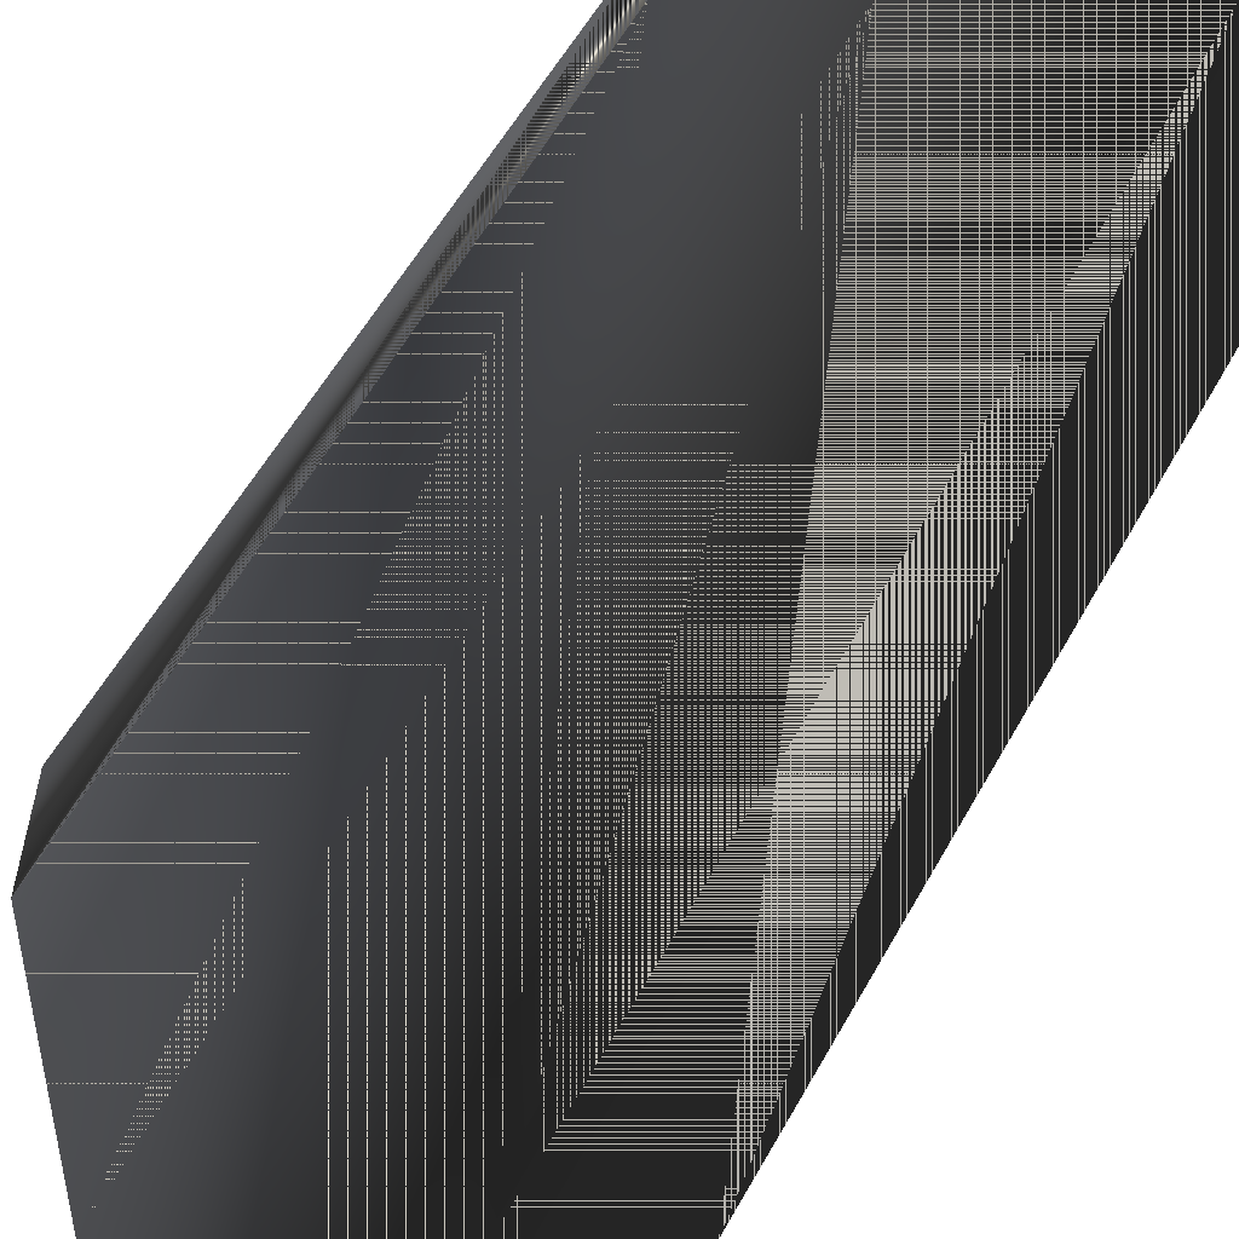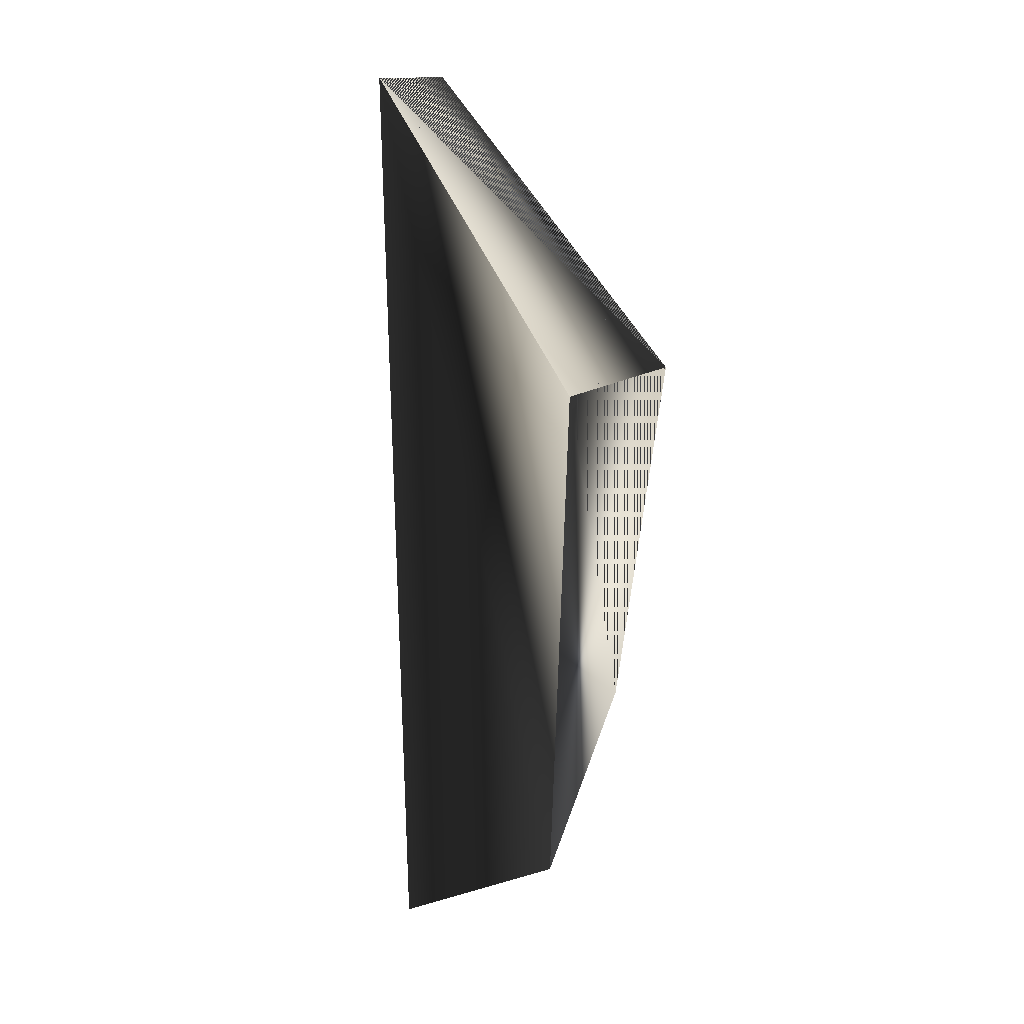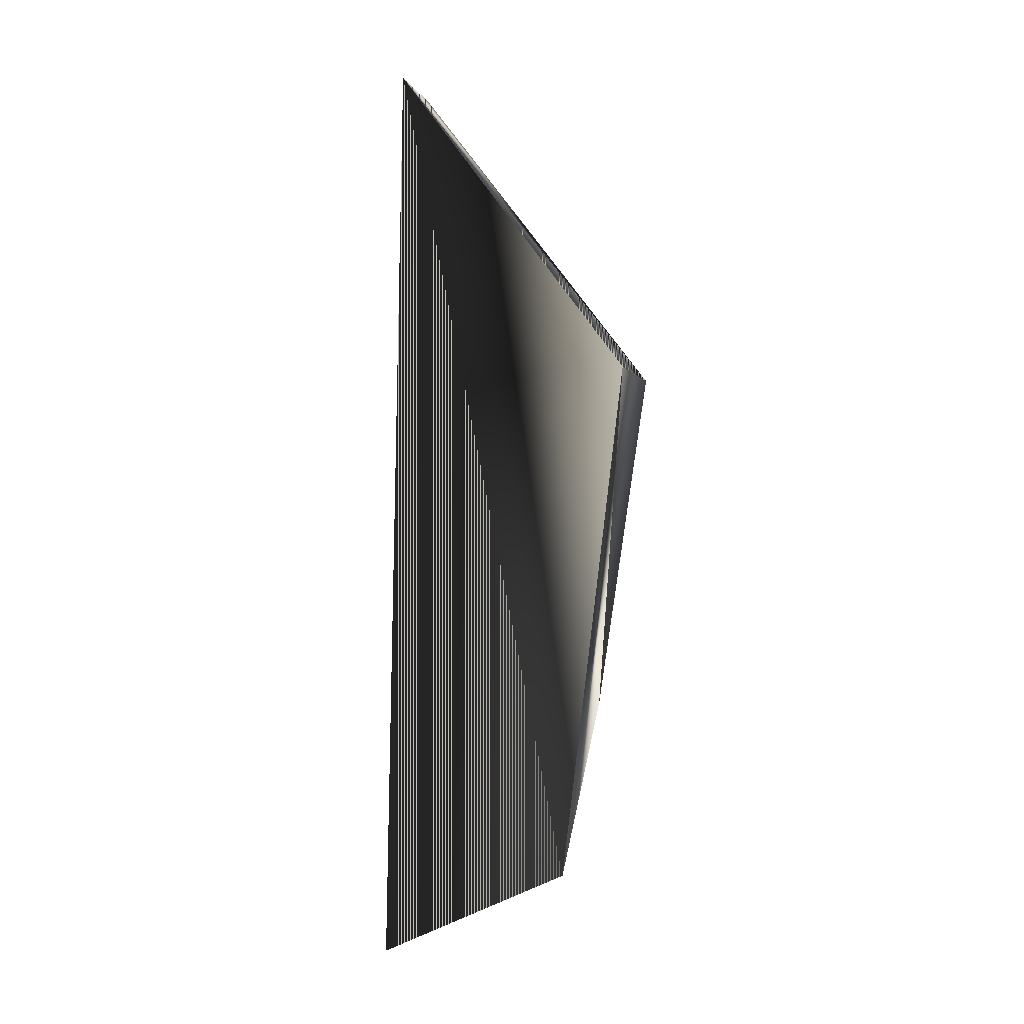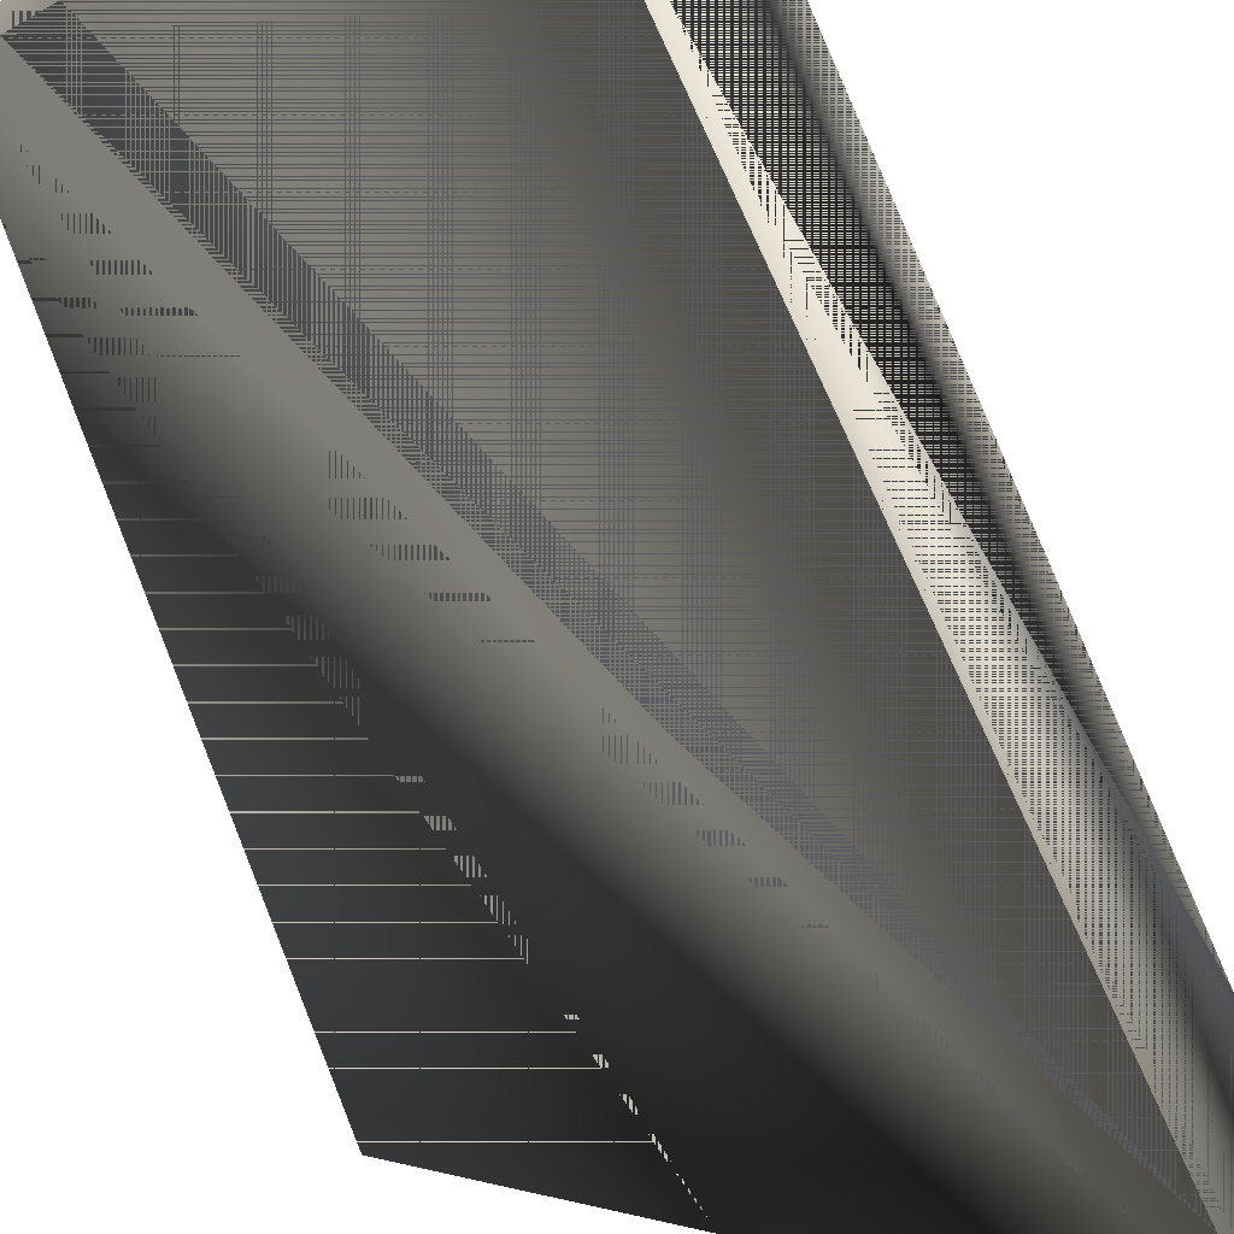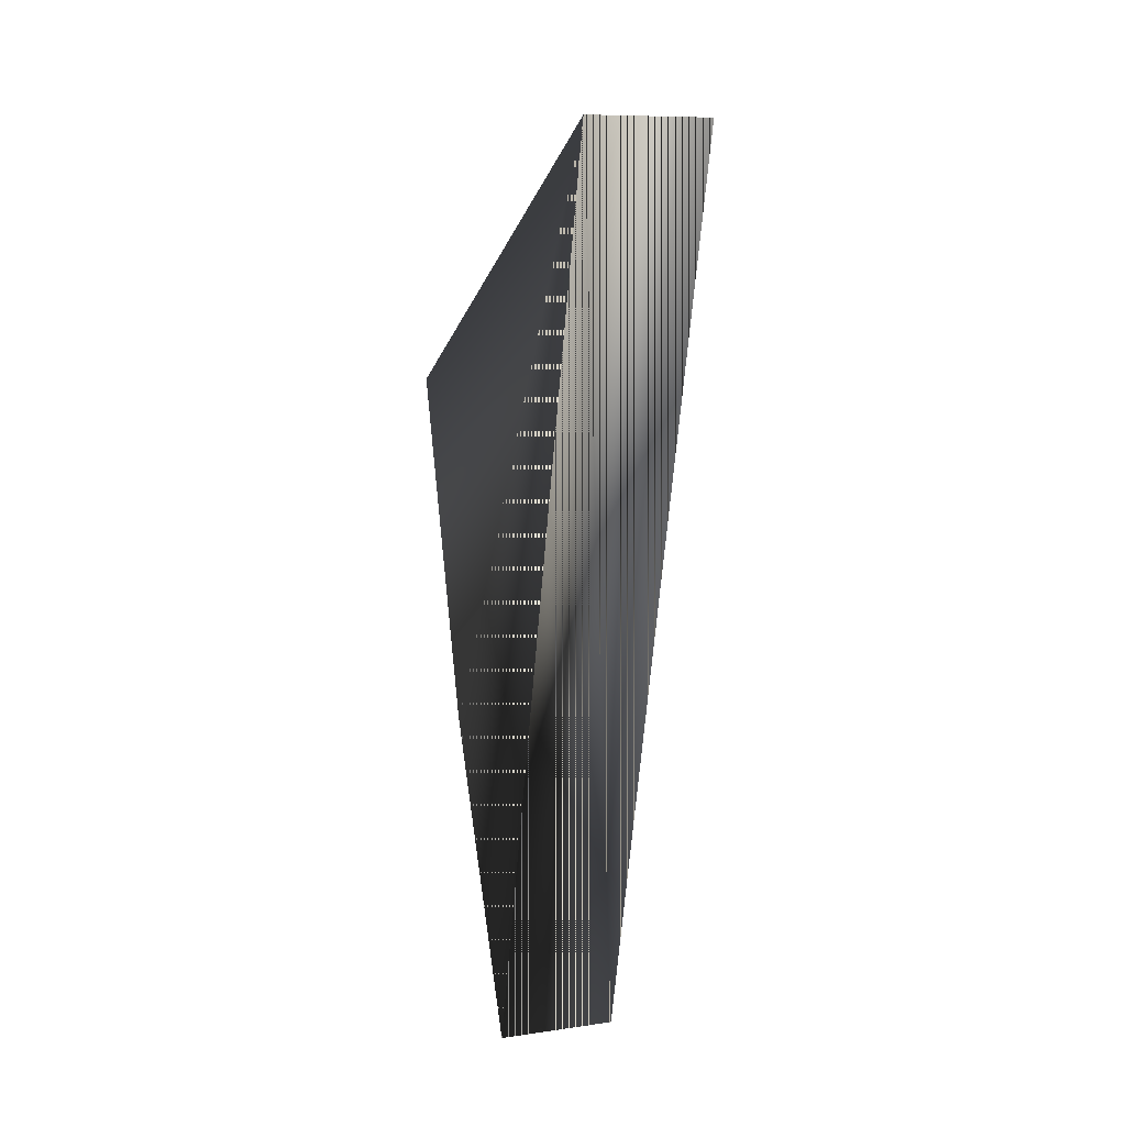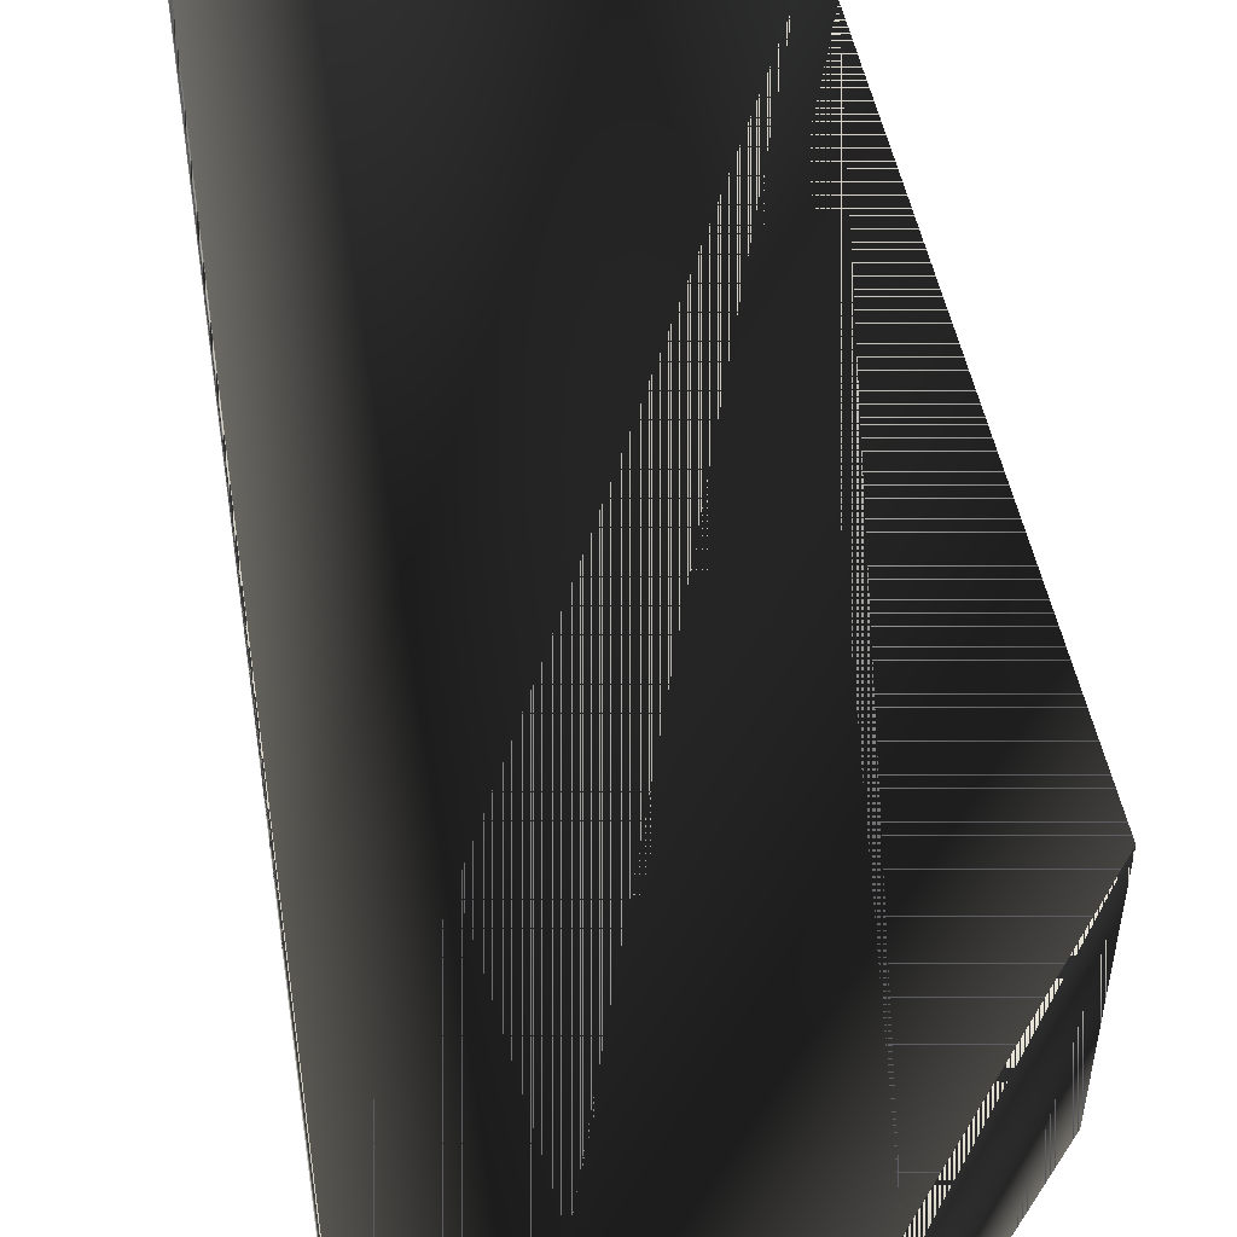
<metadata>
{"format":"obj","ext":"obj","renderer":"f3d","projection":"perspective","resolution":1024,"background":"white","views":[{"elev":-75.2,"azim":-27.4,"up":"+Z"},{"elev":6.8,"azim":-148.6,"up":"+Y"},{"elev":-6.0,"azim":-169.2,"up":"+Y"},{"elev":-27.0,"azim":19.0,"up":"+Z"},{"elev":26.9,"azim":70.5,"up":"+Y"},{"elev":56.4,"azim":174.6,"up":"+Z"}]}
</metadata>
<code>
g SM_chunkcrete
v 5.402 21.08 -4.649
v -7.419 3.471 -5.32
v -3.068 -24.93 0.187
v 7.448 -29.46 0.6641
v 5.402 21.77 1.833
v 7.448 -28.78 7.145
v -4.453 -15.12 5.71
v -7.419 4.677 6.151
v 7.448 -28.78 7.145
v 7.448 -29.46 0.6641
v -3.068 -24.93 0.187
v -4.453 -15.12 5.71
v 5.402 21.77 1.833
v 5.402 21.08 -4.649
v 7.448 -29.46 0.6641
v 7.448 -28.78 7.145
v -7.419 4.677 6.151
v -7.419 3.471 -5.32
v 5.402 21.08 -4.649
v 5.402 21.77 1.833
v -4.453 -15.12 5.71
v -3.068 -24.93 0.187
v -7.419 3.471 -5.32
v -7.419 4.677 6.151
f 3 2 1
f 1 4 3
f 7 6 5
f 5 8 7
f 11 10 9
f 9 12 11
f 15 14 13
f 13 16 15
f 19 18 17
f 17 20 19
f 23 22 21
f 21 24 23
f 1 2 3
f 3 4 1
f 5 6 7
f 7 8 5
f 9 10 11
f 11 12 9
f 13 14 15
f 15 16 13
f 17 18 19
f 19 20 17
f 21 22 23
f 23 24 21

</code>
